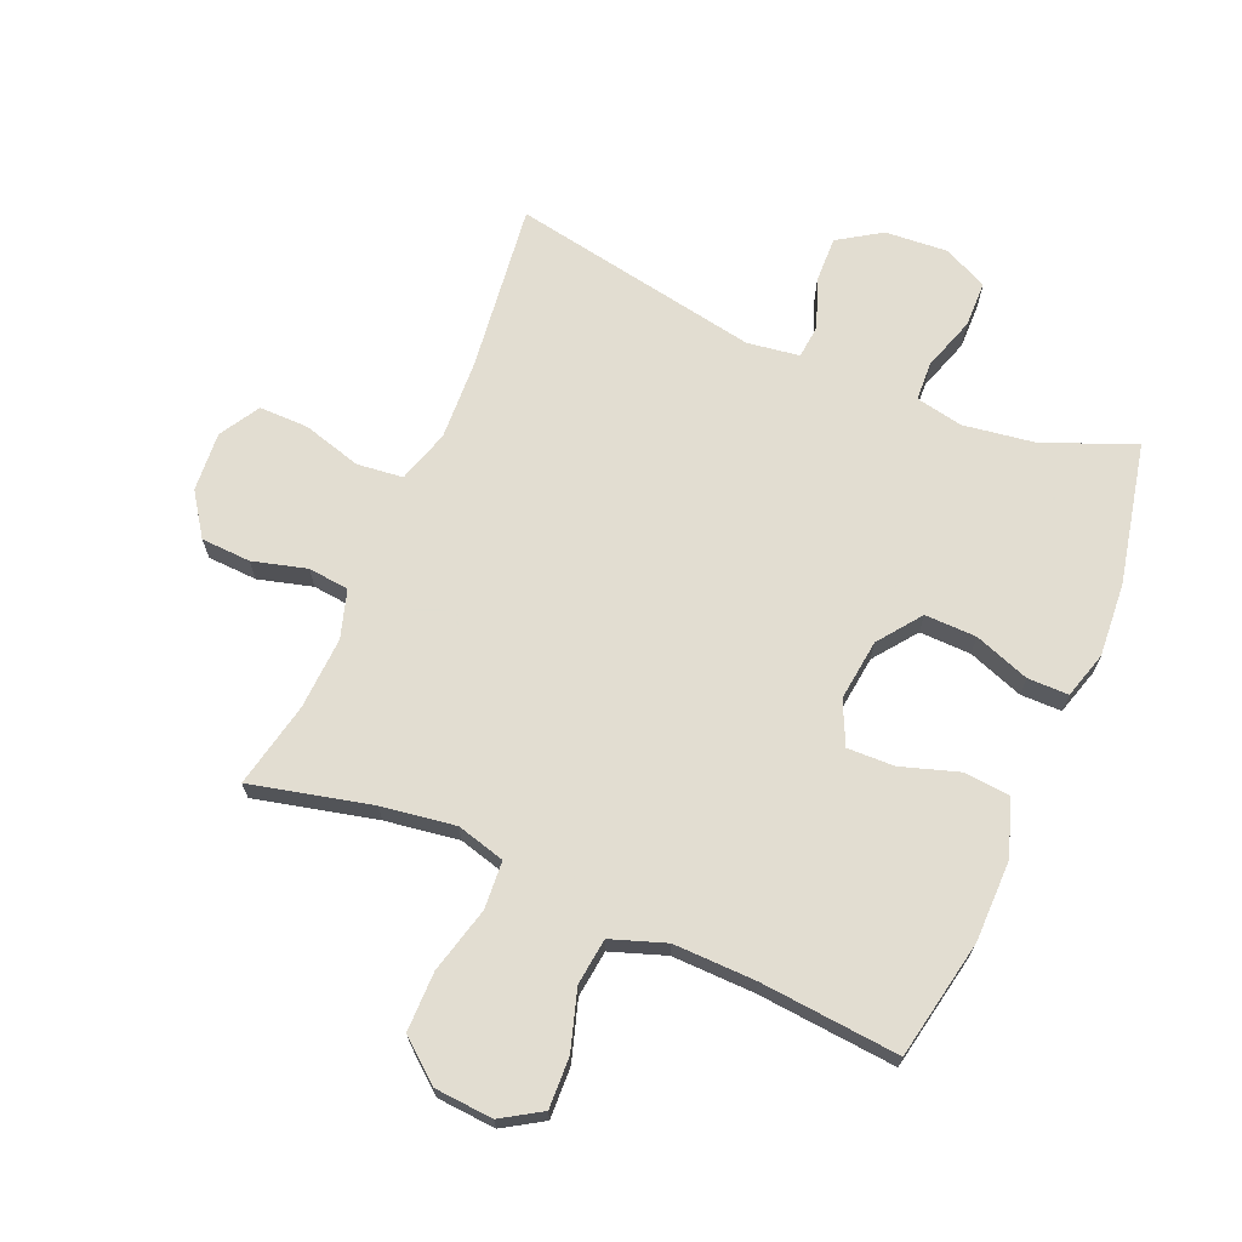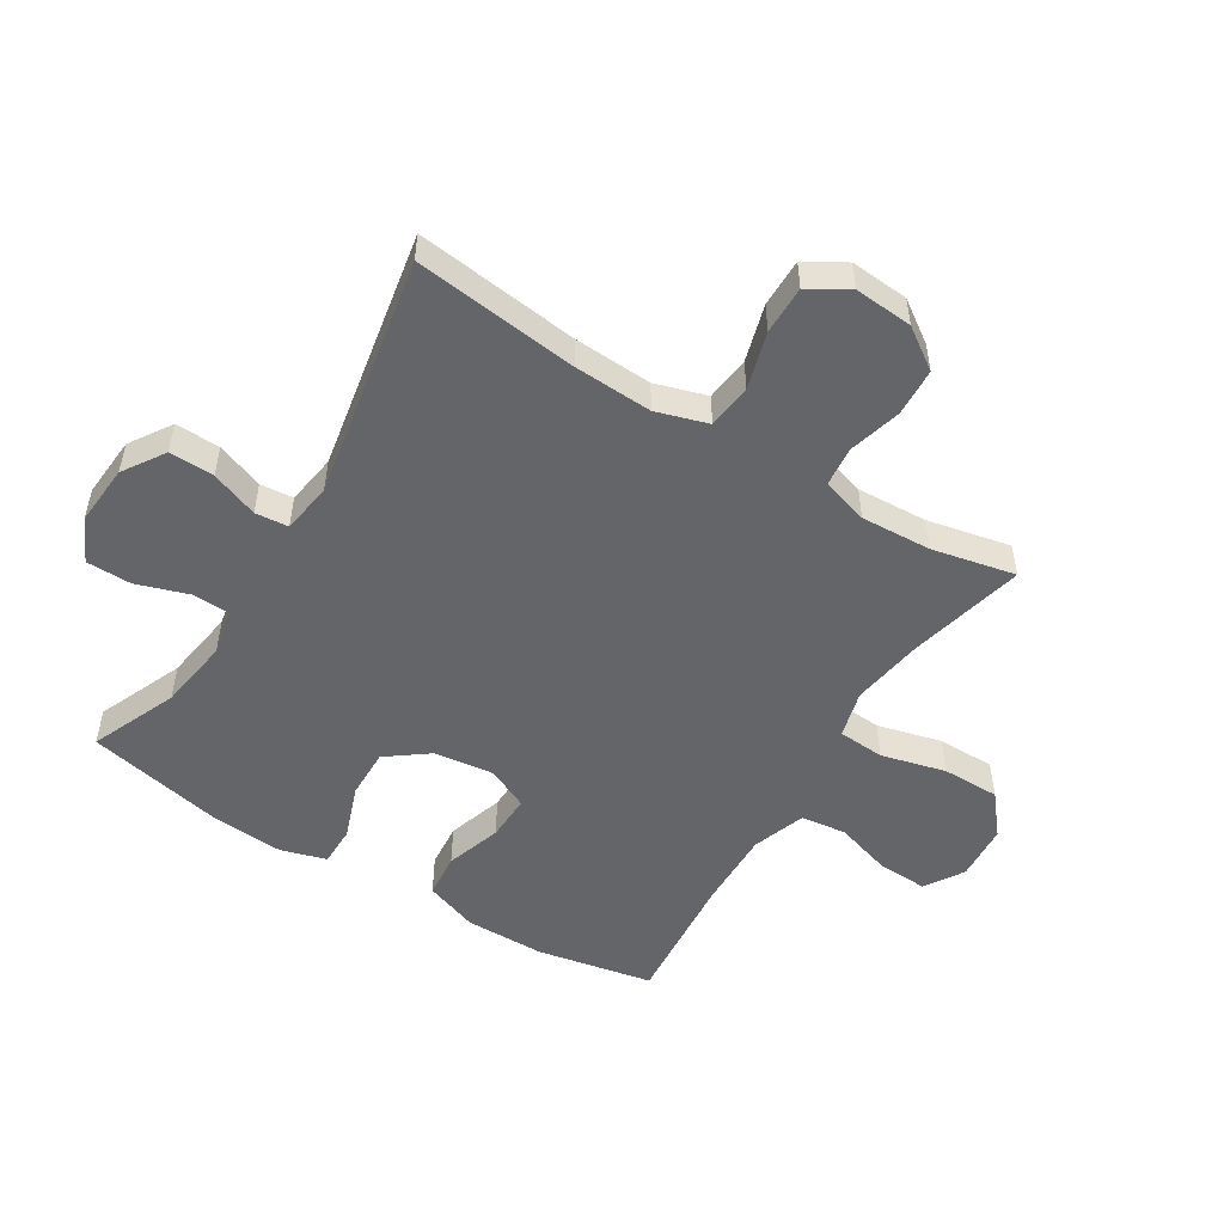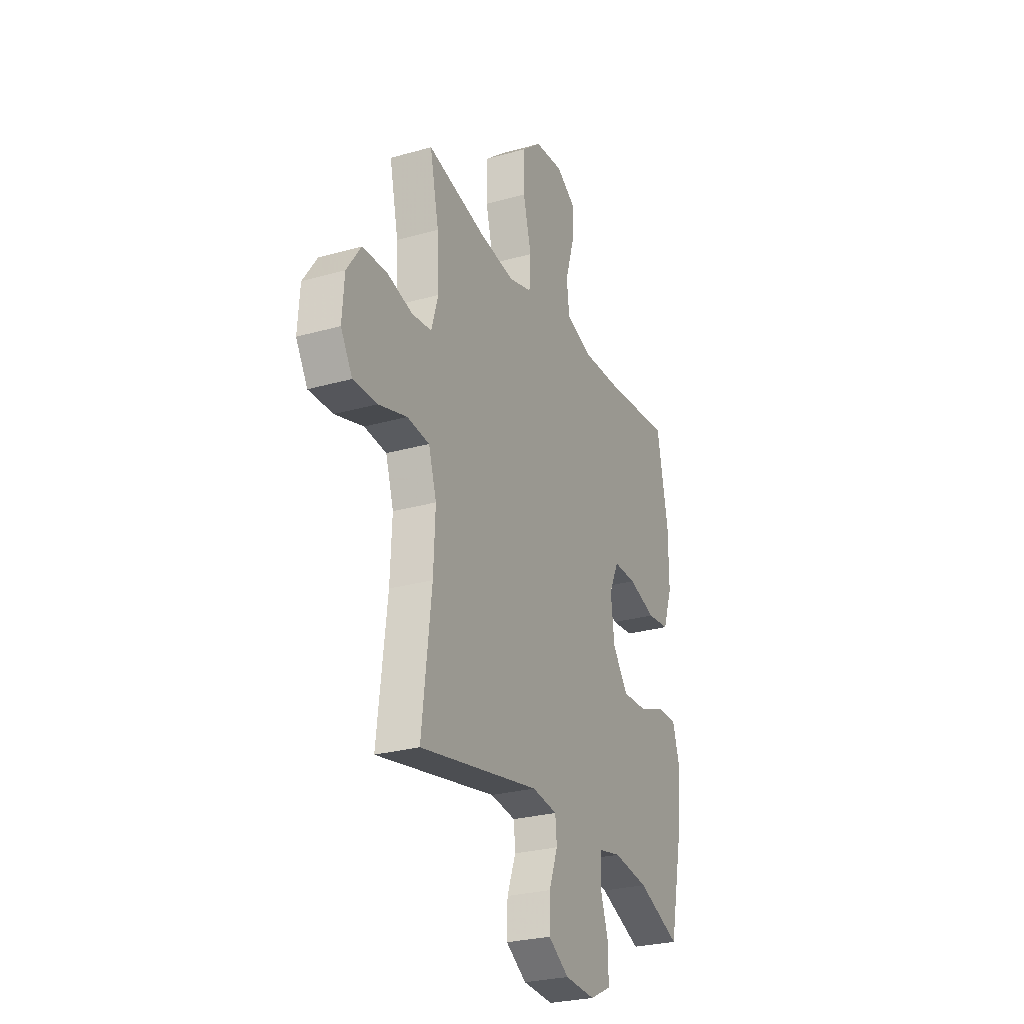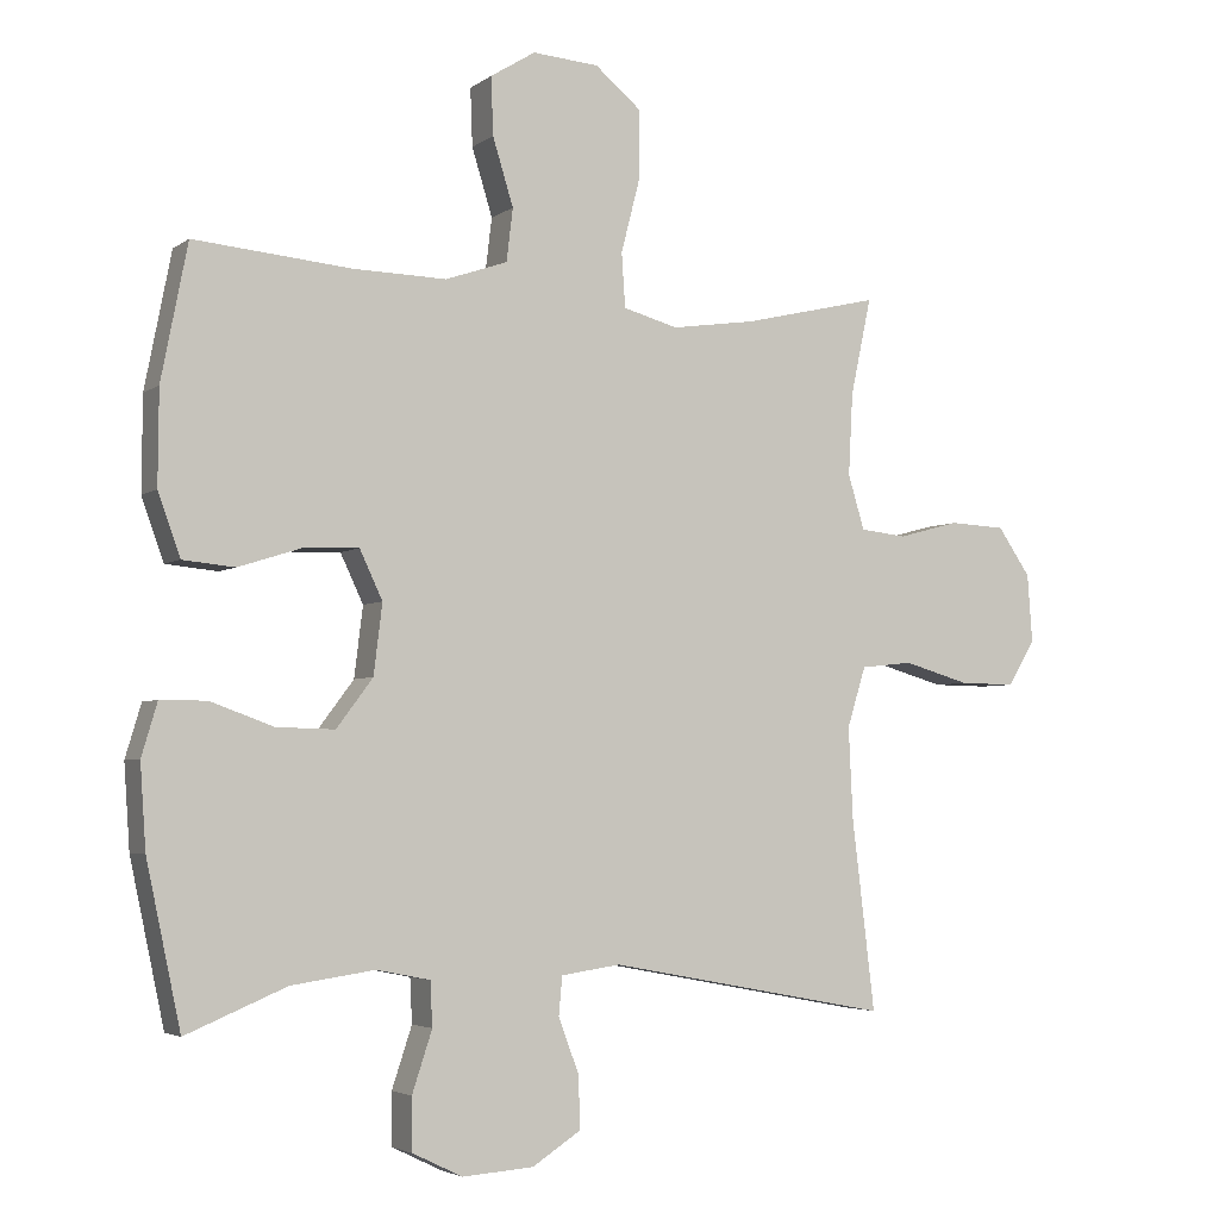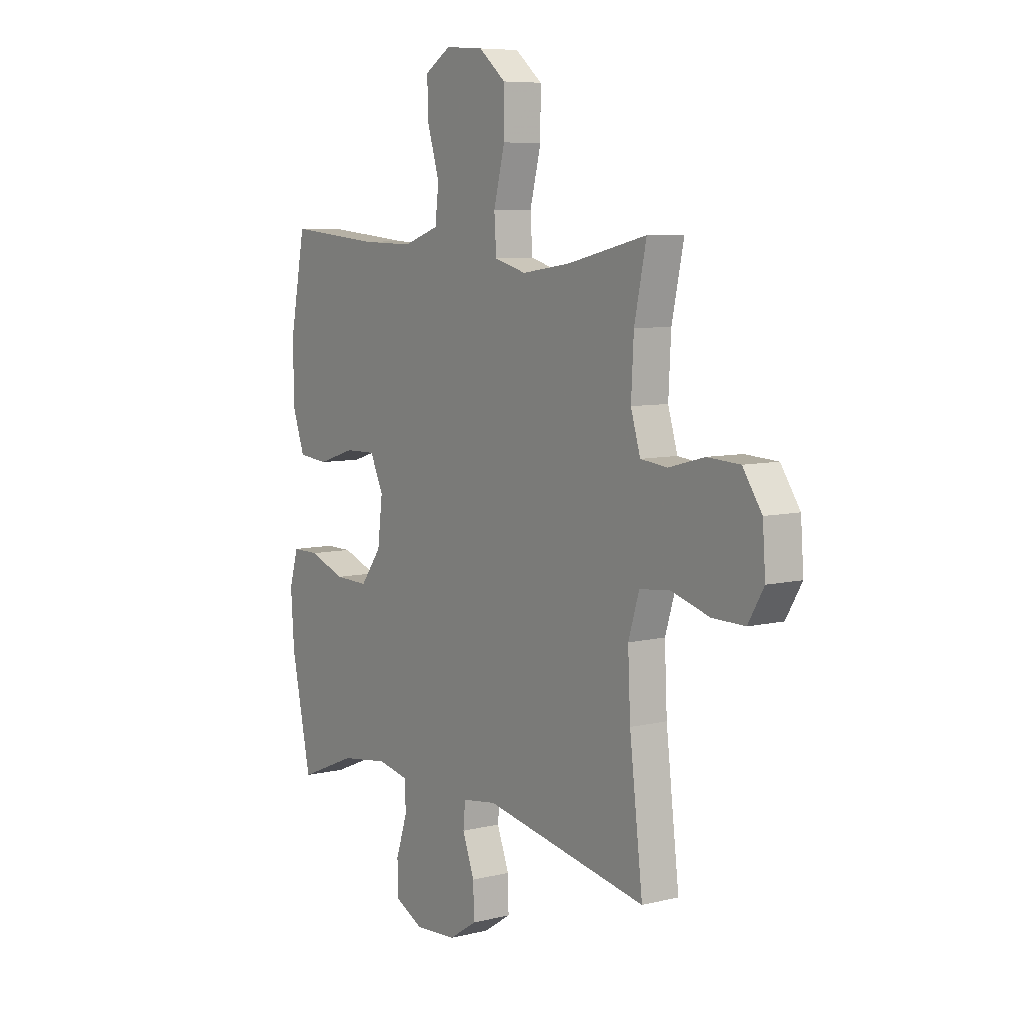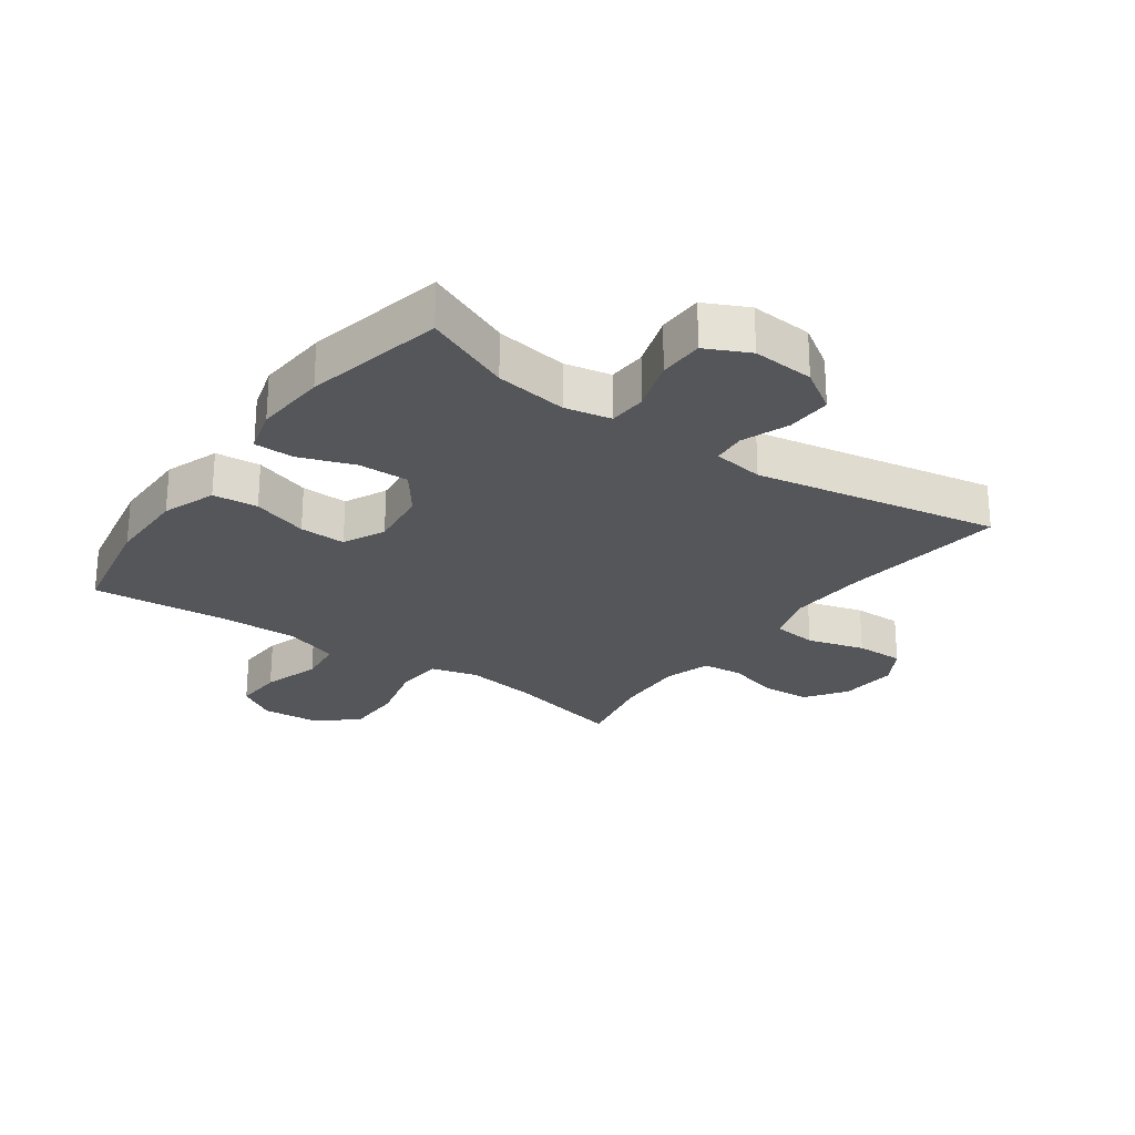
<metadata>
{"format":"obj","ext":"obj","renderer":"f3d","projection":"perspective","resolution":1024,"background":"white","views":[{"elev":68.6,"azim":23.0,"up":"+Y"},{"elev":-51.4,"azim":-121.8,"up":"+Y"},{"elev":-26.9,"azim":-66.2,"up":"+Z"},{"elev":-3.9,"azim":154.0,"up":"+Z"},{"elev":7.4,"azim":-124.8,"up":"+Z"},{"elev":-25.2,"azim":144.3,"up":"+Y"}]}
</metadata>
<code>
v 0.5 0.07 0.5
v 0.537 0.07 0.311
v 0.538 0.07 0.18
v 0.507 0.07 0.093
v 0.434 0.07 0.086
v 0.343 0.07 0.115
v 0.268 0.07 0.117
v 0.236 0.07 0.049
v 0.248 0.07 -0.049
v 0.299 0.07 -0.117
v 0.381 0.07 -0.115
v 0.469 0.07 -0.083
v 0.534 0.07 -0.083
v 0.556 0.07 -0.157
v 0.548 0.07 -0.274
v 0.5 0.07 -0.5
v 0.359 0.07 -0.441
v 0.242 0.07 -0.424
v 0.167 0.07 -0.439
v 0.164 0.07 -0.501
v 0.192 0.07 -0.586
v 0.191 0.07 -0.659
v 0.121 0.07 -0.693
v 0.021 0.07 -0.686
v -0.047 0.07 -0.642
v -0.045 0.07 -0.569
v -0.016 0.07 -0.492
v -0.021 0.07 -0.438
v -0.104 0.07 -0.426
v -0.5 0.07 -0.5
v -0.468 0.07 -0.233
v -0.462 0.07 -0.105
v -0.488 0.07 -0.021
v -0.561 0.07 -0.013
v -0.654 0.07 -0.04
v -0.733 0.07 -0.041
v -0.771 0.07 0.023
v -0.764 0.07 0.118
v -0.718 0.07 0.185
v -0.639 0.07 0.189
v -0.553 0.07 0.166
v -0.488 0.07 0.173
v -0.465 0.07 0.249
v -0.471 0.07 0.364
v -0.5 0.07 0.5
v -0.308 0.07 0.455
v -0.191 0.07 0.438
v -0.114 0.07 0.459
v -0.109 0.07 0.535
v -0.136 0.07 0.64
v -0.136 0.07 0.734
v -0.071 0.07 0.788
v 0.022 0.07 0.795
v 0.085 0.07 0.756
v 0.082 0.07 0.675
v 0.053 0.07 0.581
v 0.062 0.07 0.507
v 0.149 0.07 0.477
v 0.279 0.07 0.48
v 0.5 0 0.5
v 0.537 0 0.311
v 0.538 0 0.18
v 0.507 0 0.093
v 0.434 0 0.086
v 0.343 0 0.115
v 0.268 0 0.117
v 0.236 0 0.049
v 0.248 0 -0.049
v 0.299 0 -0.117
v 0.381 0 -0.115
v 0.469 0 -0.083
v 0.534 0 -0.083
v 0.556 0 -0.157
v 0.548 0 -0.274
v 0.5 0 -0.5
v 0.359 0 -0.441
v 0.242 0 -0.424
v 0.167 0 -0.439
v 0.164 0 -0.501
v 0.192 0 -0.586
v 0.191 0 -0.659
v 0.121 0 -0.693
v 0.021 0 -0.686
v -0.047 0 -0.642
v -0.045 0 -0.569
v -0.016 0 -0.492
v -0.021 0 -0.438
v -0.104 0 -0.426
v -0.5 0 -0.5
v -0.468 0 -0.233
v -0.462 0 -0.105
v -0.488 0 -0.021
v -0.561 0 -0.013
v -0.654 0 -0.04
v -0.733 0 -0.041
v -0.771 0 0.023
v -0.764 0 0.118
v -0.718 0 0.185
v -0.639 0 0.189
v -0.553 0 0.166
v -0.488 0 0.173
v -0.465 0 0.249
v -0.471 0 0.364
v -0.5 0 0.5
v -0.308 0 0.455
v -0.191 0 0.438
v -0.114 0 0.459
v -0.109 0 0.535
v -0.136 0 0.64
v -0.136 0 0.734
v -0.071 0 0.788
v 0.022 0 0.795
v 0.085 0 0.756
v 0.082 0 0.675
v 0.053 0 0.581
v 0.062 0 0.507
v 0.149 0 0.477
v 0.279 0 0.48
f 54 55 56
f 53 54 56
f 52 53 56
f 51 52 56
f 50 51 56
f 49 50 56
f 48 49 56 57
f 47 48 57 58
f 44 45 46
f 43 44 46 47
f 47 58 59
f 43 47 59
f 42 43 59
f 39 40 41
f 38 39 41
f 37 38 41
f 36 37 41
f 35 36 41
f 34 35 41
f 33 34 41 42
f 29 30 31
f 28 29 31 32
f 25 26 27
f 24 25 27
f 23 24 27
f 22 23 27
f 21 22 27
f 20 21 27
f 19 20 27 28
f 32 33 42
f 28 32 42
f 19 28 42
f 18 19 42
f 15 16 17
f 14 15 17
f 13 14 17
f 12 13 17
f 11 12 17
f 4 5 6
f 3 4 6
f 2 3 6
f 1 2 6
f 59 1 6
f 59 6 7
f 42 59 7 8
f 18 42 8 9
f 10 11 17 18
f 9 10 18
f 115 114 113
f 115 113 112
f 115 112 111
f 115 111 110
f 115 110 109
f 115 109 108
f 116 115 108 107
f 117 116 107 106
f 105 104 103
f 106 105 103 102
f 118 117 106
f 118 106 102
f 118 102 101
f 100 99 98
f 100 98 97
f 100 97 96
f 100 96 95
f 100 95 94
f 100 94 93
f 101 100 93 92
f 90 89 88
f 91 90 88 87
f 86 85 84
f 86 84 83
f 86 83 82
f 86 82 81
f 86 81 80
f 86 80 79
f 87 86 79 78
f 101 92 91
f 101 91 87
f 101 87 78
f 101 78 77
f 76 75 74
f 76 74 73
f 76 73 72
f 76 72 71
f 76 71 70
f 65 64 63
f 65 63 62
f 65 62 61
f 65 61 60
f 65 60 118
f 66 65 118
f 67 66 118 101
f 68 67 101 77
f 77 76 70 69
f 77 69 68
f 1 60 61 2
f 2 61 62 3
f 3 62 63 4
f 4 63 64 5
f 5 64 65 6
f 6 65 66 7
f 7 66 67 8
f 8 67 68 9
f 9 68 69 10
f 10 69 70 11
f 11 70 71 12
f 12 71 72 13
f 13 72 73 14
f 14 73 74 15
f 15 74 75 16
f 16 75 76 17
f 17 76 77 18
f 18 77 78 19
f 19 78 79 20
f 20 79 80 21
f 21 80 81 22
f 22 81 82 23
f 23 82 83 24
f 24 83 84 25
f 25 84 85 26
f 26 85 86 27
f 27 86 87 28
f 28 87 88 29
f 29 88 89 30
f 30 89 90 31
f 31 90 91 32
f 32 91 92 33
f 33 92 93 34
f 34 93 94 35
f 35 94 95 36
f 36 95 96 37
f 37 96 97 38
f 38 97 98 39
f 39 98 99 40
f 40 99 100 41
f 41 100 101 42
f 42 101 102 43
f 43 102 103 44
f 44 103 104 45
f 45 104 105 46
f 46 105 106 47
f 47 106 107 48
f 48 107 108 49
f 49 108 109 50
f 50 109 110 51
f 51 110 111 52
f 52 111 112 53
f 53 112 113 54
f 54 113 114 55
f 55 114 115 56
f 56 115 116 57
f 57 116 117 58
f 58 117 118 59
f 59 118 60 1

</code>
